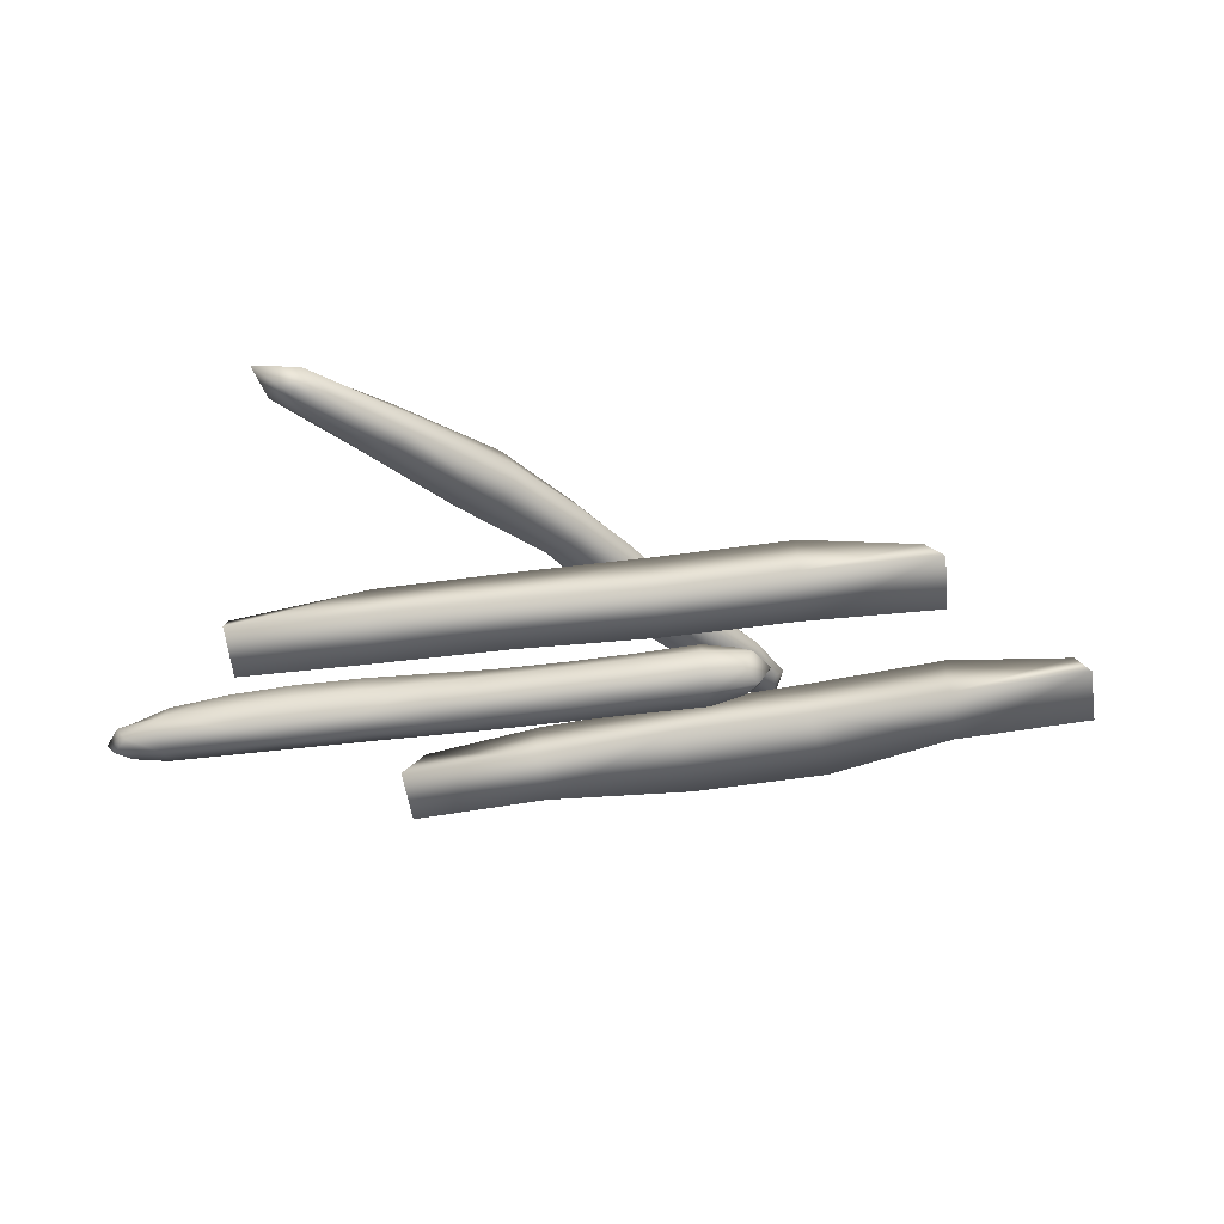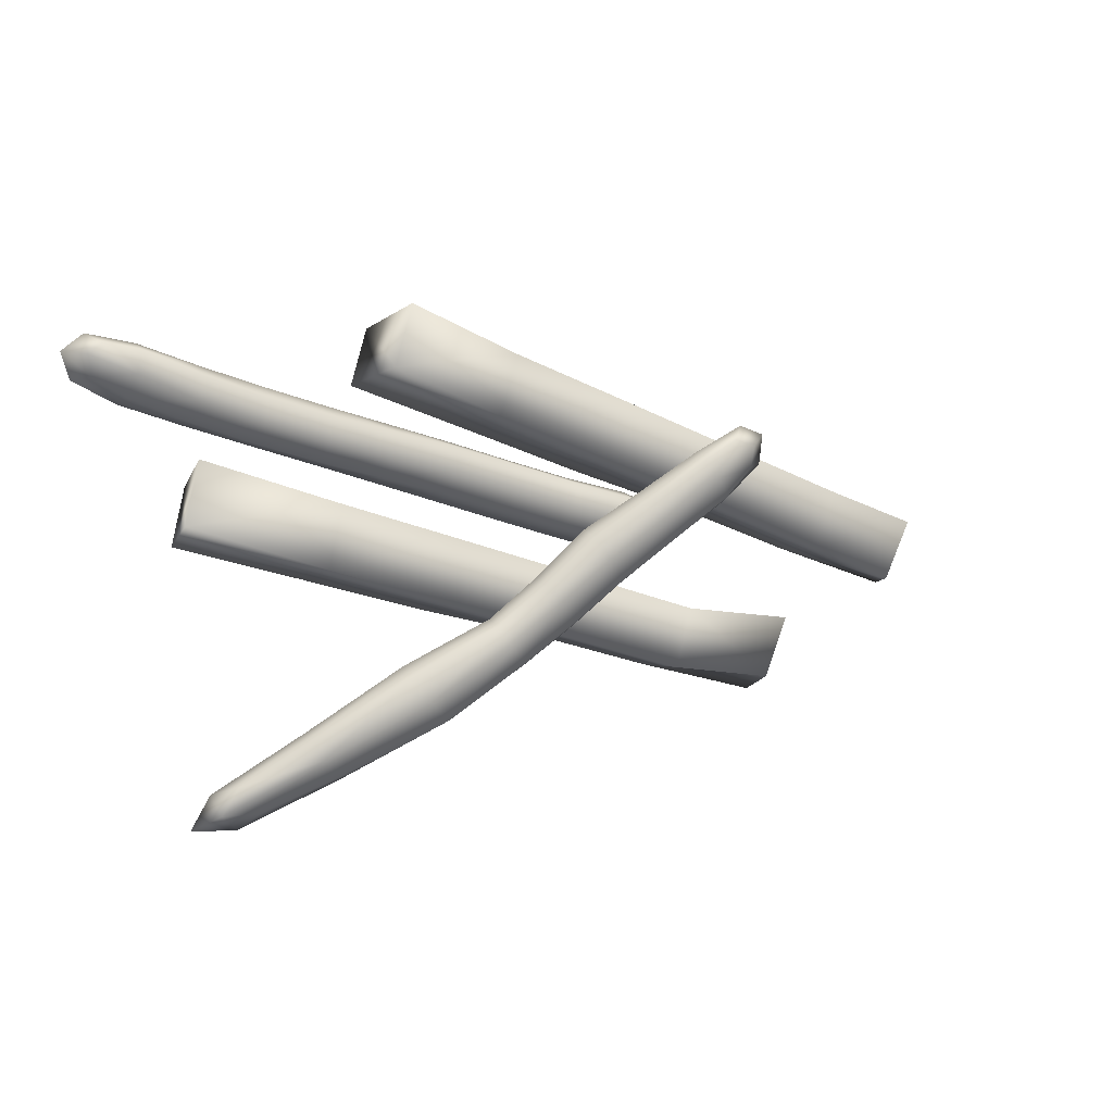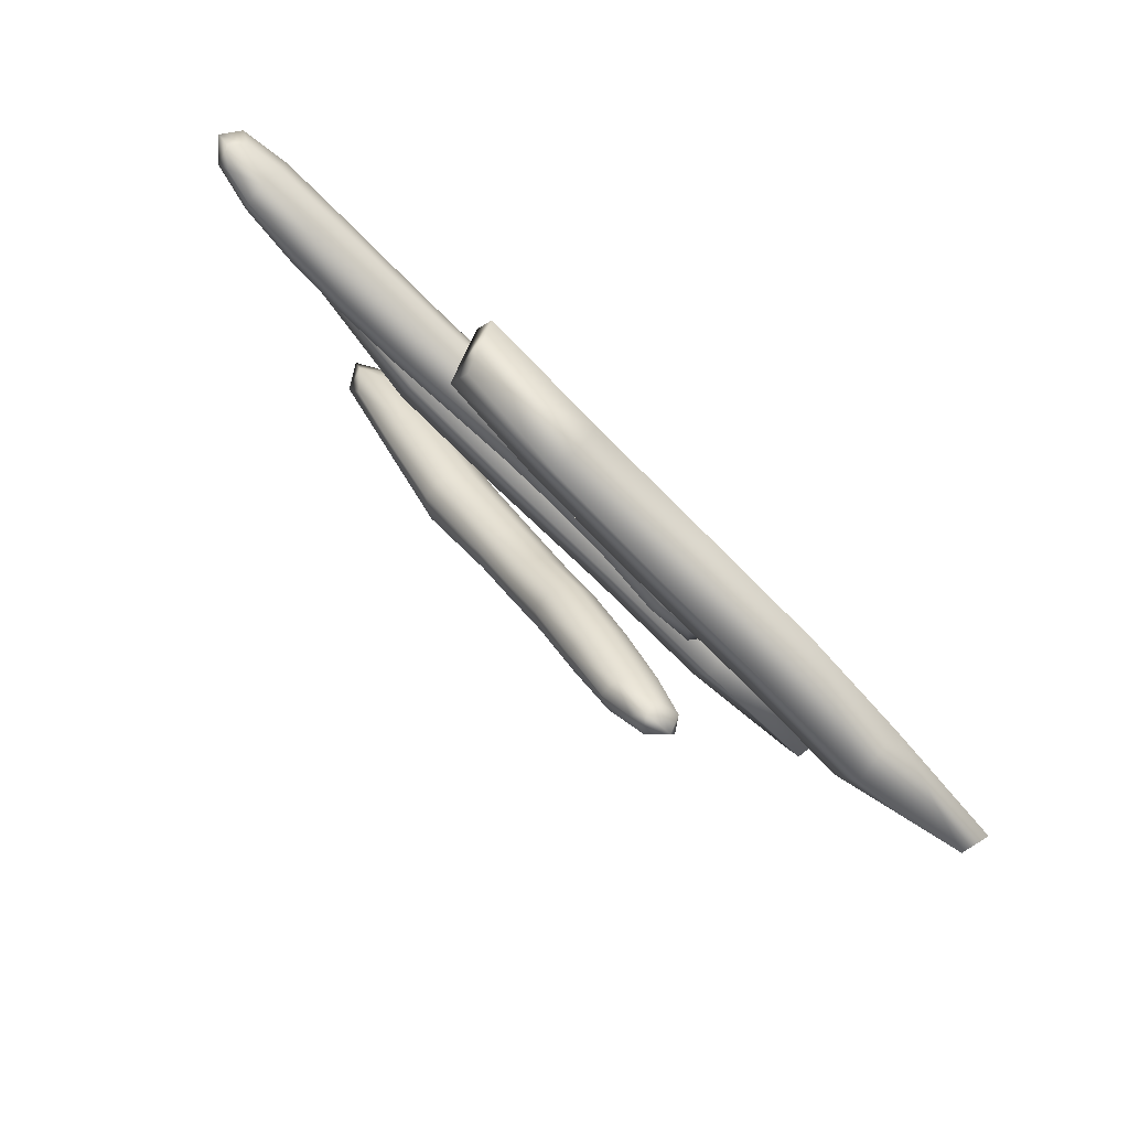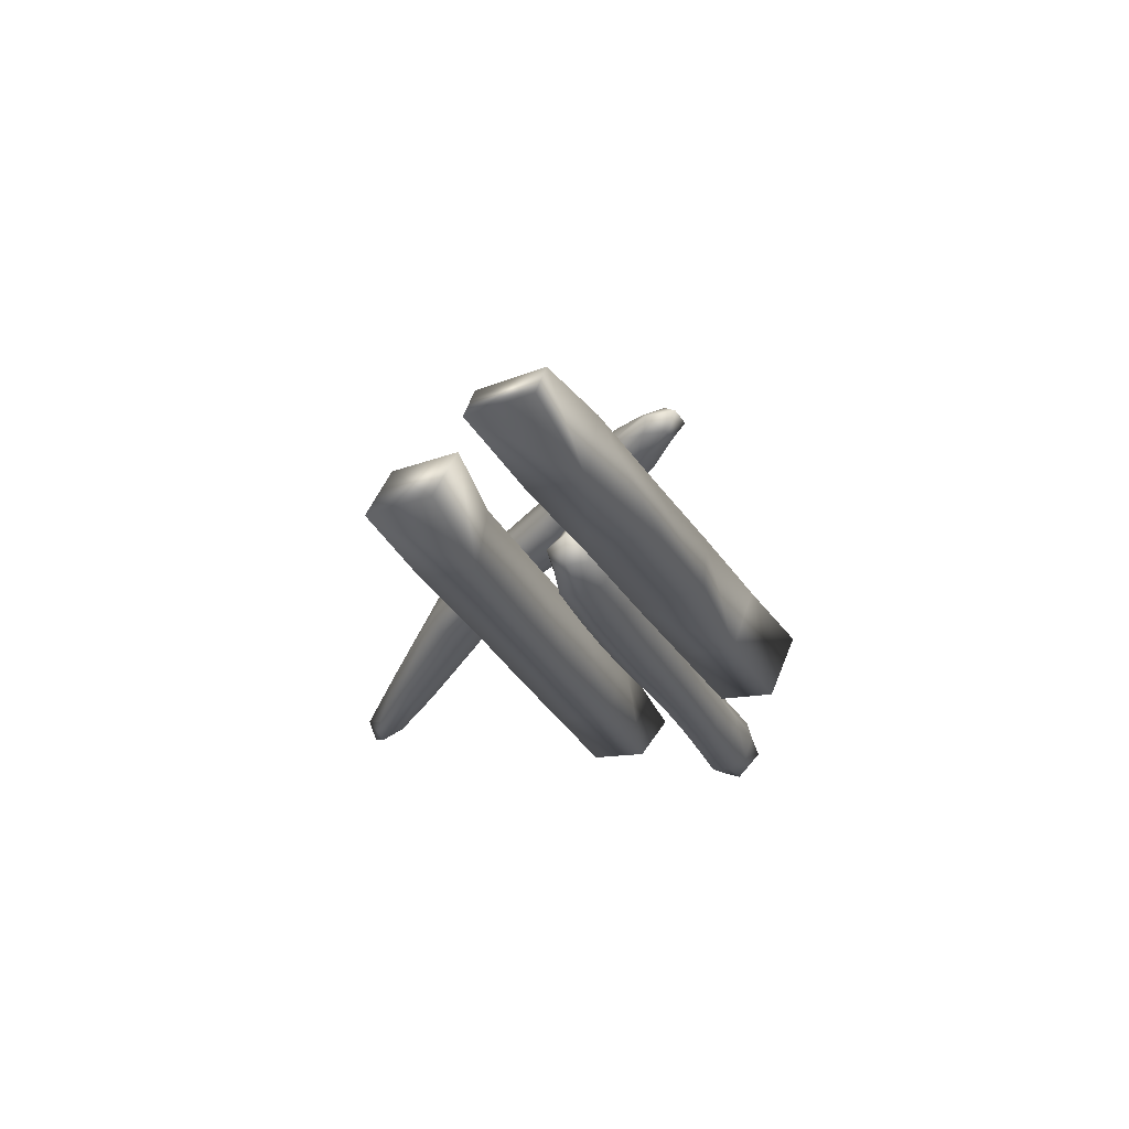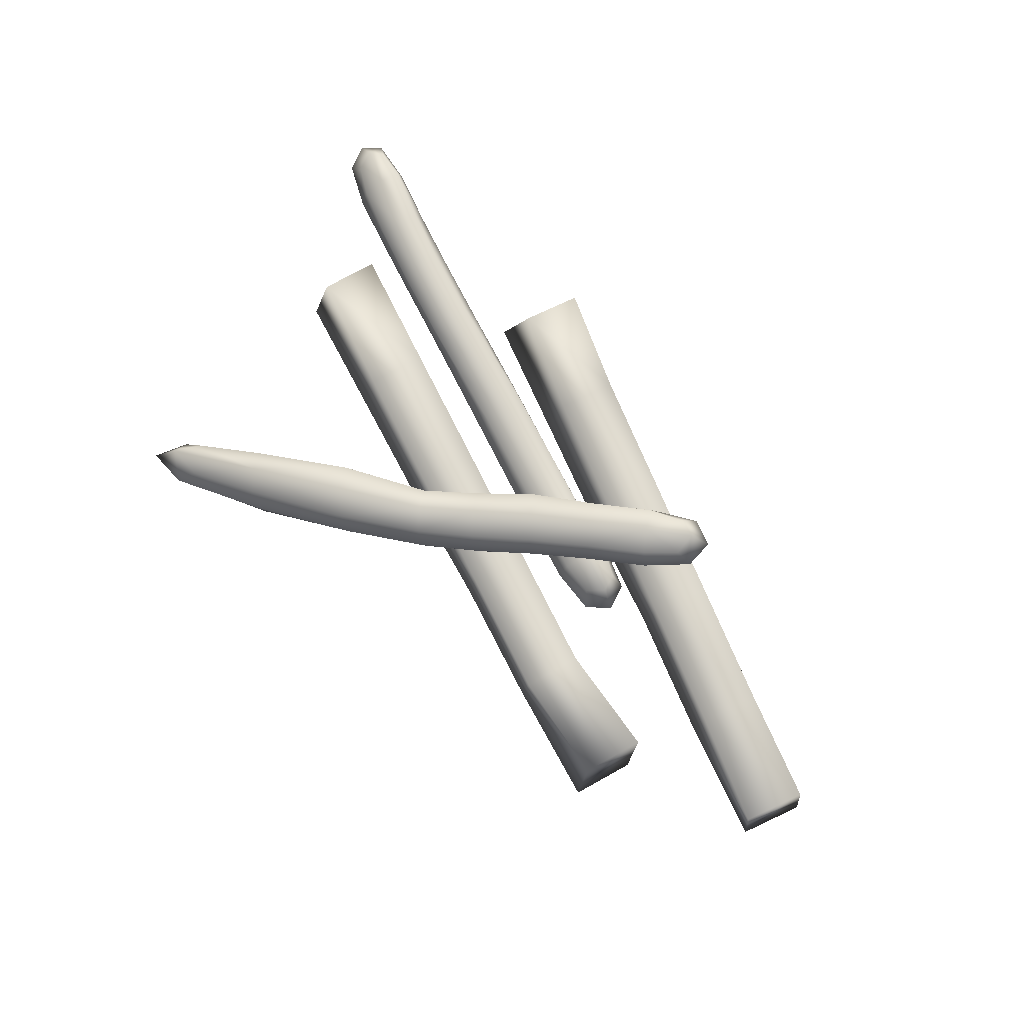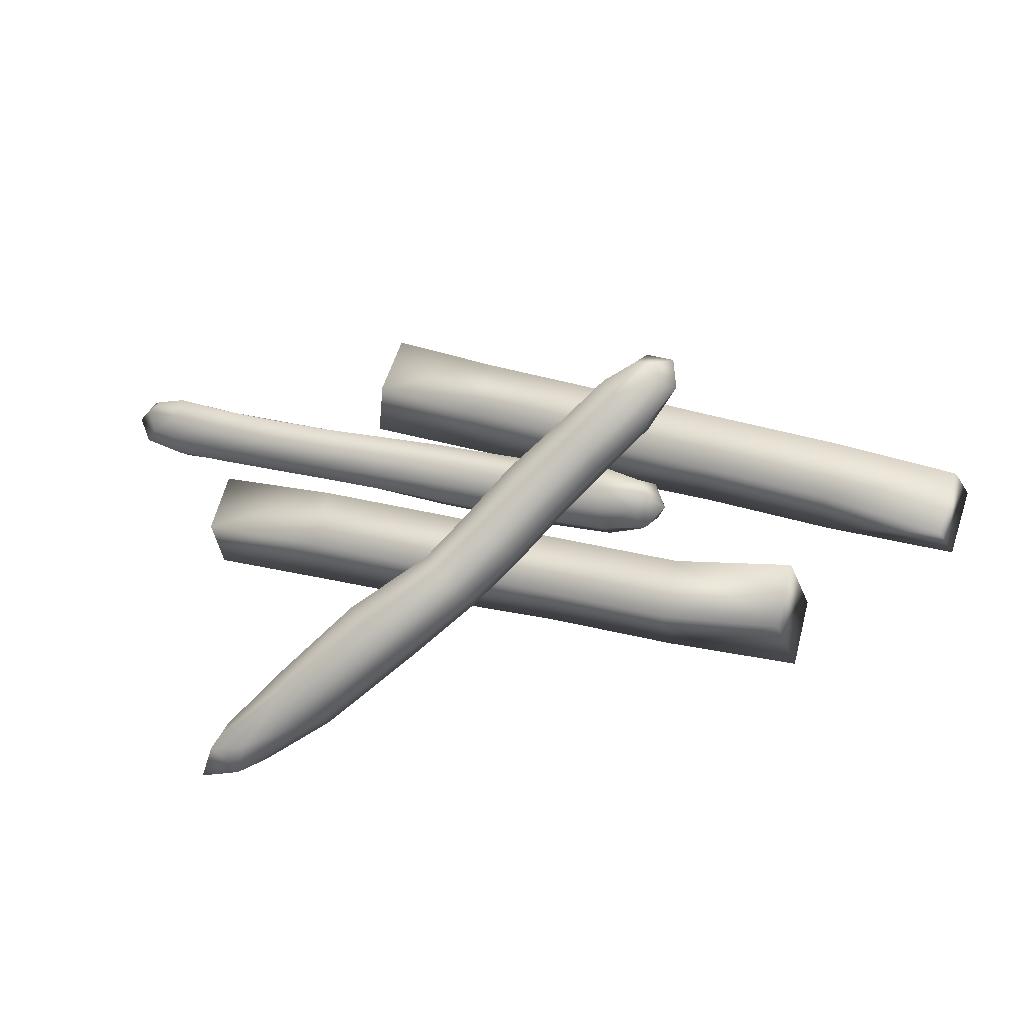
<metadata>
{"format":"obj","ext":"obj","renderer":"f3d","projection":"perspective","resolution":1024,"background":"white","views":[{"elev":-54.9,"azim":170.6,"up":"+Y"},{"elev":7.1,"azim":151.9,"up":"+Z"},{"elev":77.6,"azim":-137.7,"up":"+Z"},{"elev":-26.4,"azim":-87.4,"up":"+Y"},{"elev":77.2,"azim":-135.0,"up":"+Y"},{"elev":-25.6,"azim":-164.7,"up":"+Z"}]}
</metadata>
<code>
o french_fries_set
v -68.4 36.61 -13.04
v -69.36 37.05 -9.771
v -35.02 39.1 -1.901
v -35.85 38.88 1.239
v -41.88 40.1 -4.289
v -48.53 40.01 -6.451
v -49.12 36.72 -4.252
v -55.16 39.8 -8.604
v -55.83 36.59 -6.124
v -61.94 39.72 -10.82
v -62.45 36.56 -8.251
v -68.91 39.66 -8.633
v -67.95 39.21 -11.9
v -49.37 39.9 -3.3
v -55.99 39.75 -5.466
v -62.77 39.72 -7.691
v -61.69 36.52 -11.12
v -55.06 36.59 -9.009
v -48.35 36.77 -7.148
v -41.69 36.83 -5.13
v -35.02 36.91 -3.125
v -35.78 36.8 -0.2419
v -42.46 36.75 -2.224
v -42.71 39.94 -1.127
v -77.19 36.69 -7.582
v -78.35 37.08 -4.376
v -45.67 39.78 5.491
v -46.7 39.51 8.567
v -51.28 40 2.909
v -57.78 39.96 0.3225
v -59.29 36.69 3.161
v -64.26 39.79 -2.255
v -65.87 36.6 0.8604
v -70.89 39.76 -4.9
v -71.55 36.56 -2.423
v -77.88 38.67 -3.918
v -76.72 38.28 -7.124
v -58.82 39.79 3.411
v -65.29 39.69 0.8224
v -71.91 39.7 -1.832
v -70.61 36.56 -5.243
v -64.14 36.59 -2.706
v -57.56 36.73 -0.4156
v -51.04 36.75 2.026
v -44.51 36.79 4.455
v -45.46 36.63 7.282
v -52 36.63 4.875
v -52.31 39.79 6.007
v -63.44 43.58 0.2281
v -62.38 43.86 1.702
v -38.23 39.75 -16.06
v -37.21 39.77 -14.62
v -47.17 42.44 -11.81
v -46.2 39.84 -9.585
v -53.65 43.38 -7.315
v -52.82 41.14 -5.375
v -58.98 44.5 -3.146
v -58 42.36 -1.165
v -61.95 45.25 1.704
v -63.03 44.96 0.2117
v -45.22 42.37 -9.538
v -52.07 43.46 -5.282
v -57.46 44.64 -1.13
v -59.44 42.2 -3.075
v -54.3 41.04 -7.283
v -48.03 39.75 -11.57
v -38.92 37.97 -16.2
v -37.93 38.01 -14.81
v -53.69 40.7 -6.342
v -51.1 42.87 -9.279
v -52.72 43.8 -6.285
v -49.63 42.96 -7.312
v -56.79 41.56 -5.136
v -55.14 41.58 -3.123
v -56.25 43.9 -5.183
v -54.52 43.91 -3.061
v -63.96 44.31 0.3448
v -62.5 44.74 2.369
v -59.45 43.32 -3.432
v -54.23 42.2 -7.629
v -47.88 41.06 -11.99
v -37.5 38.57 -17.04
v -36.15 38.61 -15.13
v -45.33 41.08 -9.164
v -52.16 42.3 -4.985
v -57.46 43.51 -0.8071
v -61.64 44.98 -1.187
v -62.93 45.41 1.353
v -60.19 45.3 0.8065
v -58.14 44.95 -2.143
v -63.53 43.63 1.363
v -62.15 42.96 -1.142
v -58.82 41.91 -2.125
v -60.75 43.28 0.7983
v -41.4 38.53 -12.71
v -47.35 39.4 -10.62
v -42.72 38.46 -14.56
v -37.33 37.4 -16.2
v -41.88 40.87 -14.43
v -46.02 42.87 -10.72
v -40.49 40.9 -12.46
v -36.32 39.78 -15.97
v -51.7 40.48 -9.255
v -50.35 40.59 -7.399
v -60.83 45.47 -0.1913
v -61.53 42.78 -0.1689
v -42.21 38.1 -13.67
v -41.04 41.28 -13.41
v -51.14 40.14 -8.335
v -50.26 43.32 -8.297
v -56.09 41.19 -4.148
v -55.27 44.28 -4.11
v -63.91 44.66 1.867
v -62.13 43.92 -1.494
v -56.78 42.72 -5.491
v -51.64 41.66 -9.584
v -42.53 39.66 -14.81
v -35.23 38.22 -16.93
v -40.72 39.73 -12.27
v -49.75 41.79 -7.029
v -54.53 42.74 -2.737
v -60.23 44.34 1.13
v -60.45 37.46 -4.447
v -60.95 37.64 -2.691
v -30.76 39 5.183
v -31.18 39.41 6.826
v -35.28 39.49 3.024
v -41.84 39.53 0.893
v -42.67 37.5 3.25
v -48.66 39.4 -0.95
v -49.19 37.05 0.9904
v -55.35 39.39 -3.049
v -55.83 37.02 -1.101
v -60.8 39.55 -2.462
v -60.3 39.37 -4.246
v -42.38 39.95 3.077
v -49.26 39.44 1.351
v -55.97 39.43 -0.7178
v -55.23 36.96 -3.322
v -48.62 37 -1.183
v -42.17 37.1 1.197
v -35.56 37.07 3.271
v -30.53 37.4 5.046
v -30.93 37.8 6.628
v -36.05 37.63 5.325
v -35.82 40.06 5.211
v -51.91 36.96 -2.291
v -52.49 36.97 -0.1003
v -52.05 39.36 -1.993
v -52.66 39.34 0.3246
v -60.9 38.41 -4.84
v -61.6 38.69 -2.423
v -55.19 38.16 -3.565
v -48.54 38.19 -1.439
v -41.92 38.25 0.6917
v -35.33 38.19 2.794
v -29.98 38.1 5.042
v -30.49 39.43 6.295
v -30.53 38.65 7.232
v -30.02 37.33 5.978
v -42.61 38.79 3.517
v -36.02 38.94 5.621
v -49.32 38.25 1.543
v -56 38.23 -0.53
v -32.23 37.06 4.214
v -32.33 39.32 4.234
v -32.75 37.62 6.305
v -32.89 39.88 6.46
v -58.47 39.55 -4.016
v -61.11 39.86 -3.49
v -59.13 39.72 -1.634
v -55.68 39.81 -1.829
v -61.39 37.24 -3.773
v -58.56 37.02 -4.285
v -55.51 36.58 -2.266
v -59.2 37.2 -1.966
v -38.88 37.1 2.274
v -35.85 36.95 4.328
v -39.37 37.6 4.312
v -42.48 36.89 2.263
v -38.49 39.55 1.909
v -42.06 40.15 1.945
v -39.01 40.08 4.079
v -35.51 40.18 4.087
v -45.4 37.06 0.01183
v -45.93 37.27 2.125
v -48.9 36.63 -0.1458
v -45.25 39.47 -0.02407
v -48.97 39.82 0.2498
v -45.81 39.69 2.218
v -58.79 40.05 -2.775
v -58.89 36.69 -3.175
v -39.19 36.94 3.343
v -38.69 40.22 2.944
v -45.69 36.76 1.064
v -45.51 39.98 1.102
v -52.17 36.57 -1.256
v -52.38 39.75 -0.7739
v -62.05 38.61 -3.851
v -58.4 38.25 -4.542
v -51.88 38.16 -2.518
v -45.23 38.23 -0.3691
v -38.6 38.24 1.741
v -29.49 38.35 6.415
v -39.28 38.93 4.546
v -45.96 38.52 2.534
v -52.68 38.16 0.4879
v -59.28 38.49 -1.408
v -32.19 38.1 3.865
v -32.47 36.97 5.245
v -32.91 38.85 6.742
v -32.63 39.98 5.362
f 13 16 10
f 1 11 2
f 20 7 19
f 5 14 24
f 19 9 18
f 6 15 14
f 18 11 17
f 8 16 15
f 13 2 12
f 13 17 1
f 17 8 18
f 19 8 6
f 20 6 5
f 3 22 21
f 14 23 24
f 15 7 14
f 15 11 9
f 12 11 16
f 21 5 3
f 21 23 20
f 24 22 4
f 3 24 4
f 34 36 40
f 25 35 26
f 43 47 31
f 29 38 48
f 42 31 33
f 30 39 38
f 42 35 41
f 32 40 39
f 37 26 36
f 37 41 25
f 41 32 42
f 43 32 30
f 44 30 29
f 27 46 45
f 38 47 48
f 39 31 38
f 40 33 39
f 36 35 40
f 27 44 29
f 45 47 44
f 47 28 48
f 27 48 28
f 57 105 90
f 60 105 87
f 105 59 89
f 105 63 90
f 50 106 94
f 49 106 91
f 106 64 93
f 106 58 94
f 68 107 98
f 54 107 95
f 96 97 107
f 107 67 98
f 51 108 102
f 99 100 108
f 108 61 101
f 108 52 102
f 65 109 69
f 66 109 103
f 96 104 109
f 69 104 56
f 53 110 100
f 70 71 110
f 71 72 110
f 100 72 61
f 73 93 64
f 73 69 111
f 111 56 74
f 111 58 93
f 75 71 55
f 75 90 112
f 112 63 76
f 112 62 71
f 77 88 60
f 77 91 113
f 113 50 78
f 88 78 59
f 49 114 92
f 60 114 77
f 87 79 114
f 114 64 92
f 65 115 80
f 73 79 115
f 115 57 75
f 80 75 55
f 66 116 81
f 103 80 116
f 116 55 70
f 81 70 53
f 81 97 66
f 53 117 81
f 117 51 82
f 117 67 97
f 82 98 67
f 82 102 118
f 102 83 118
f 98 83 68
f 84 101 61
f 84 95 119
f 119 68 83
f 119 52 101
f 72 84 61
f 62 120 72
f 85 104 120
f 120 54 84
f 76 85 62
f 76 86 121
f 86 74 121
f 121 56 85
f 59 122 89
f 50 122 78
f 94 86 122
f 122 63 89
f 132 191 172
f 135 191 169
f 191 134 171
f 172 171 138
f 124 192 176
f 123 192 173
f 192 139 175
f 192 133 176
f 177 180 141
f 142 193 177
f 178 179 193
f 193 129 180
f 127 194 184
f 181 182 194
f 194 136 183
f 184 183 146
f 185 187 140
f 141 195 185
f 180 186 195
f 195 131 187
f 128 196 182
f 188 189 196
f 189 190 196
f 196 136 182
f 147 175 139
f 140 197 147
f 187 148 197
f 197 133 175
f 130 198 189
f 149 172 198
f 198 138 150
f 189 150 137
f 135 199 170
f 151 173 199
f 199 124 152
f 170 152 134
f 123 200 174
f 135 200 151
f 200 132 153
f 174 153 139
f 147 154 140
f 139 201 147
f 153 149 201
f 154 149 130
f 141 202 155
f 185 154 202
f 202 130 188
f 155 188 128
f 142 203 156
f 177 155 203
f 203 128 181
f 156 181 127
f 157 160 143
f 125 204 157
f 158 159 204
f 204 144 160
f 183 162 146
f 136 205 183
f 161 179 205
f 205 145 162
f 190 161 136
f 137 206 190
f 163 186 206
f 206 129 161
f 150 163 137
f 150 164 207
f 207 133 148
f 207 131 163
f 134 208 171
f 124 208 152
f 176 164 208
f 208 138 171
f 125 209 166
f 143 209 157
f 209 142 156
f 209 127 166
f 165 178 142
f 143 210 165
f 210 144 167
f 210 145 178
f 162 168 146
f 162 167 211
f 211 144 159
f 211 126 168
f 126 212 168
f 125 212 158
f 166 184 212
f 212 146 168
f 13 12 16
f 1 17 11
f 20 23 7
f 5 6 14
f 19 7 9
f 6 8 15
f 18 9 11
f 8 10 16
f 13 1 2
f 13 10 17
f 17 10 8
f 19 18 8
f 20 19 6
f 3 4 22
f 14 7 23
f 15 9 7
f 15 16 11
f 12 2 11
f 21 20 5
f 21 22 23
f 24 23 22
f 3 5 24
f 34 37 36
f 25 41 35
f 43 44 47
f 29 30 38
f 42 43 31
f 30 32 39
f 42 33 35
f 32 34 40
f 37 25 26
f 37 34 41
f 41 34 32
f 43 42 32
f 44 43 30
f 27 28 46
f 38 31 47
f 39 33 31
f 40 35 33
f 36 26 35
f 27 45 44
f 45 46 47
f 47 46 28
f 27 29 48
f 57 87 105
f 60 88 105
f 105 88 59
f 105 89 63
f 50 91 106
f 49 92 106
f 106 92 64
f 106 93 58
f 68 95 107
f 54 96 107
f 96 66 97
f 107 97 67
f 51 99 108
f 99 53 100
f 108 100 61
f 108 101 52
f 65 103 109
f 66 96 109
f 96 54 104
f 69 109 104
f 53 70 110
f 70 55 71
f 71 62 72
f 100 110 72
f 73 111 93
f 73 65 69
f 111 69 56
f 111 74 58
f 75 112 71
f 75 57 90
f 112 90 63
f 112 76 62
f 77 113 88
f 77 49 91
f 113 91 50
f 88 113 78
f 49 77 114
f 60 87 114
f 87 57 79
f 114 79 64
f 65 73 115
f 73 64 79
f 115 79 57
f 80 115 75
f 66 103 116
f 103 65 80
f 116 80 55
f 81 116 70
f 81 117 97
f 53 99 117
f 117 99 51
f 117 82 67
f 82 118 98
f 82 51 102
f 102 52 83
f 98 118 83
f 84 119 101
f 84 54 95
f 119 95 68
f 119 83 52
f 72 120 84
f 62 85 120
f 85 56 104
f 120 104 54
f 76 121 85
f 76 63 86
f 86 58 74
f 121 74 56
f 59 78 122
f 50 94 122
f 94 58 86
f 122 86 63
f 132 169 191
f 135 170 191
f 191 170 134
f 172 191 171
f 124 173 192
f 123 174 192
f 192 174 139
f 192 175 133
f 177 193 180
f 142 178 193
f 178 145 179
f 193 179 129
f 127 181 194
f 181 128 182
f 194 182 136
f 184 194 183
f 185 195 187
f 141 180 195
f 180 129 186
f 195 186 131
f 128 188 196
f 188 130 189
f 189 137 190
f 196 190 136
f 147 197 175
f 140 187 197
f 187 131 148
f 197 148 133
f 130 149 198
f 149 132 172
f 198 172 138
f 189 198 150
f 135 151 199
f 151 123 173
f 199 173 124
f 170 199 152
f 123 151 200
f 135 169 200
f 200 169 132
f 174 200 153
f 147 201 154
f 139 153 201
f 153 132 149
f 154 201 149
f 141 185 202
f 185 140 154
f 202 154 130
f 155 202 188
f 142 177 203
f 177 141 155
f 203 155 128
f 156 203 181
f 157 204 160
f 125 158 204
f 158 126 159
f 204 159 144
f 183 205 162
f 136 161 205
f 161 129 179
f 205 179 145
f 190 206 161
f 137 163 206
f 163 131 186
f 206 186 129
f 150 207 163
f 150 138 164
f 207 164 133
f 207 148 131
f 134 152 208
f 124 176 208
f 176 133 164
f 208 164 138
f 125 157 209
f 143 165 209
f 209 165 142
f 209 156 127
f 165 210 178
f 143 160 210
f 210 160 144
f 210 167 145
f 162 211 168
f 162 145 167
f 211 167 144
f 211 159 126
f 126 158 212
f 125 166 212
f 166 127 184
f 212 184 146

</code>
